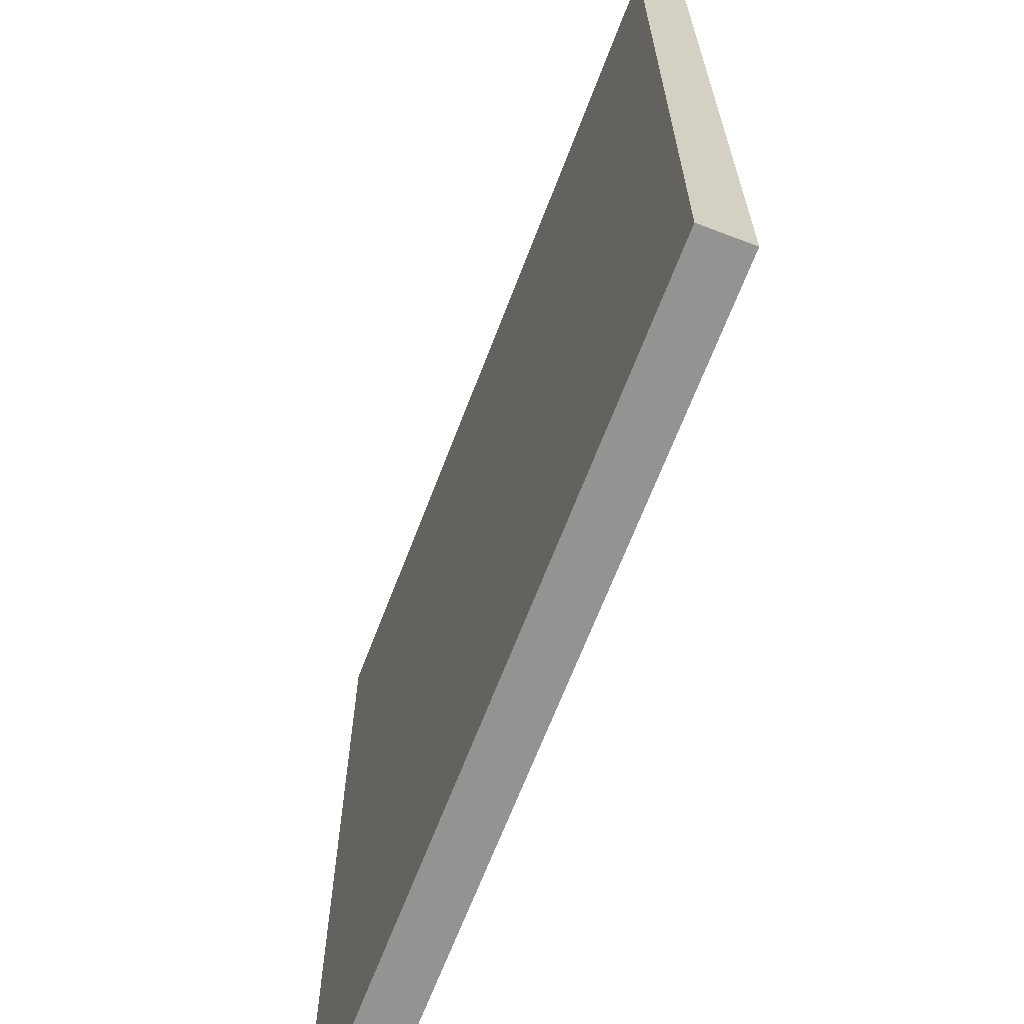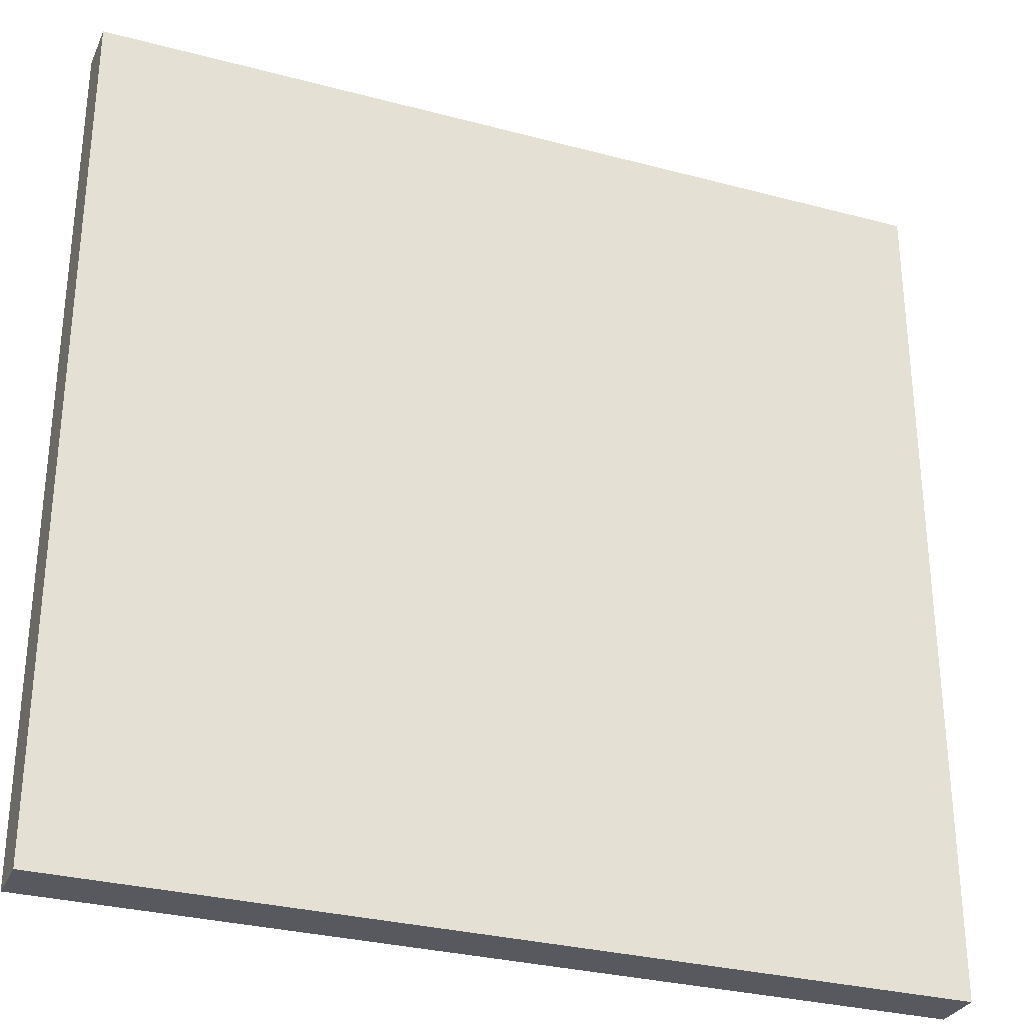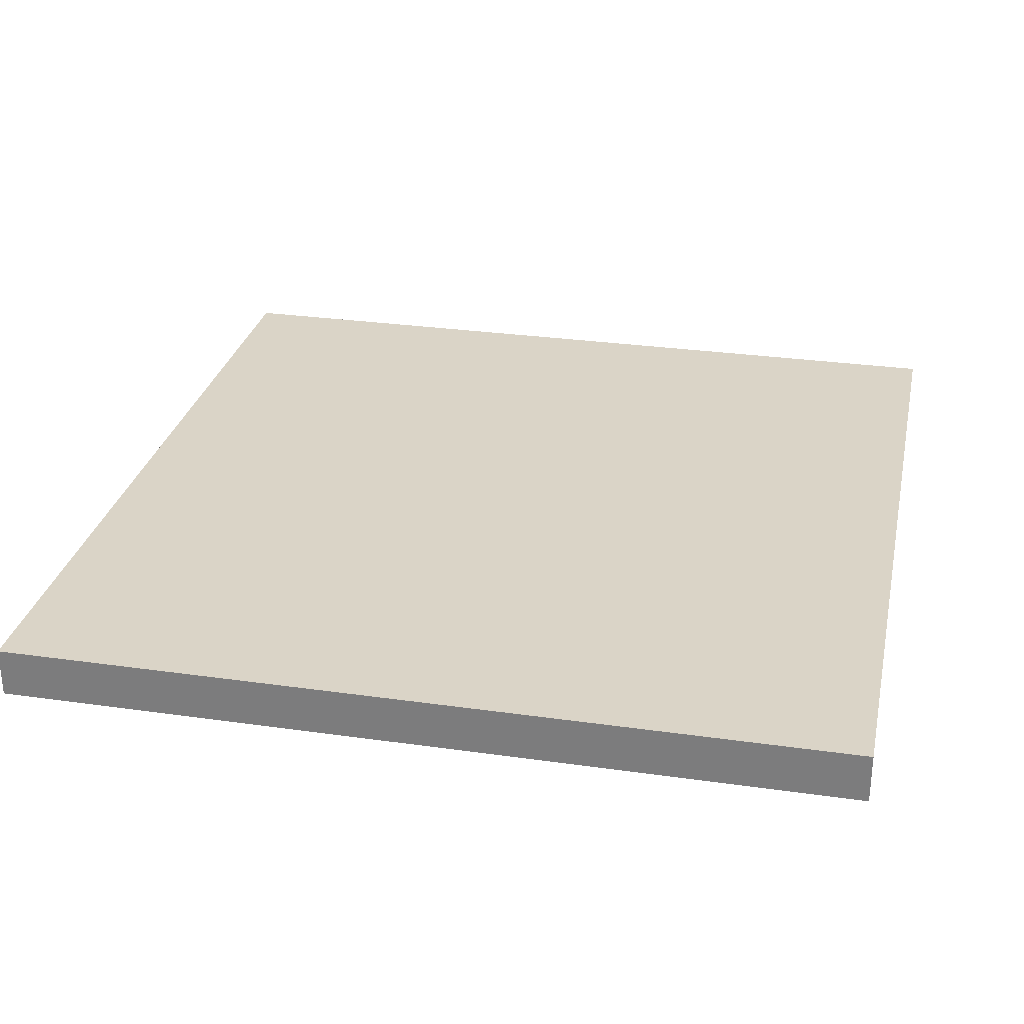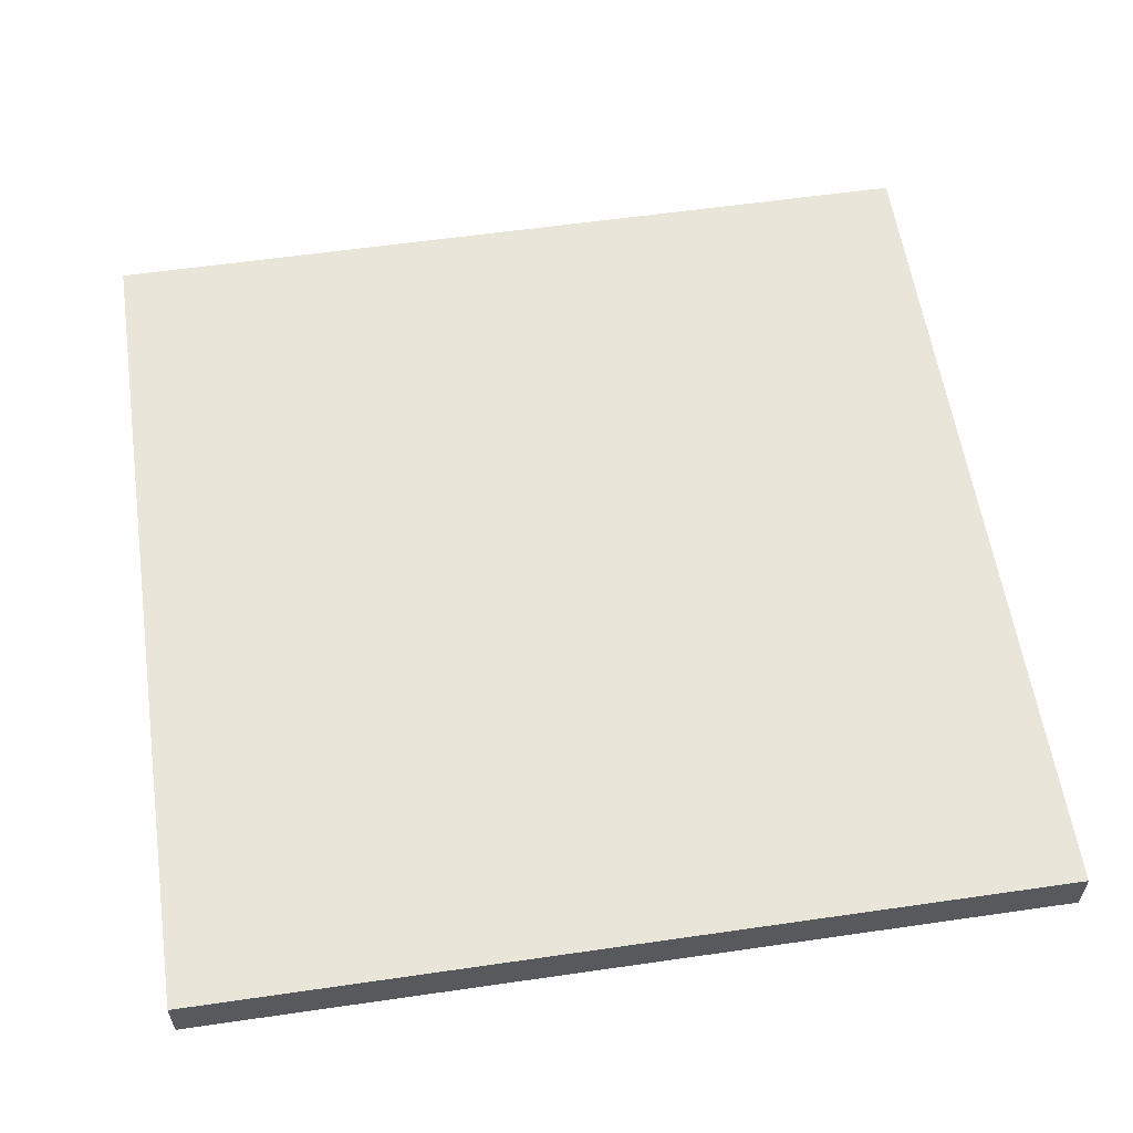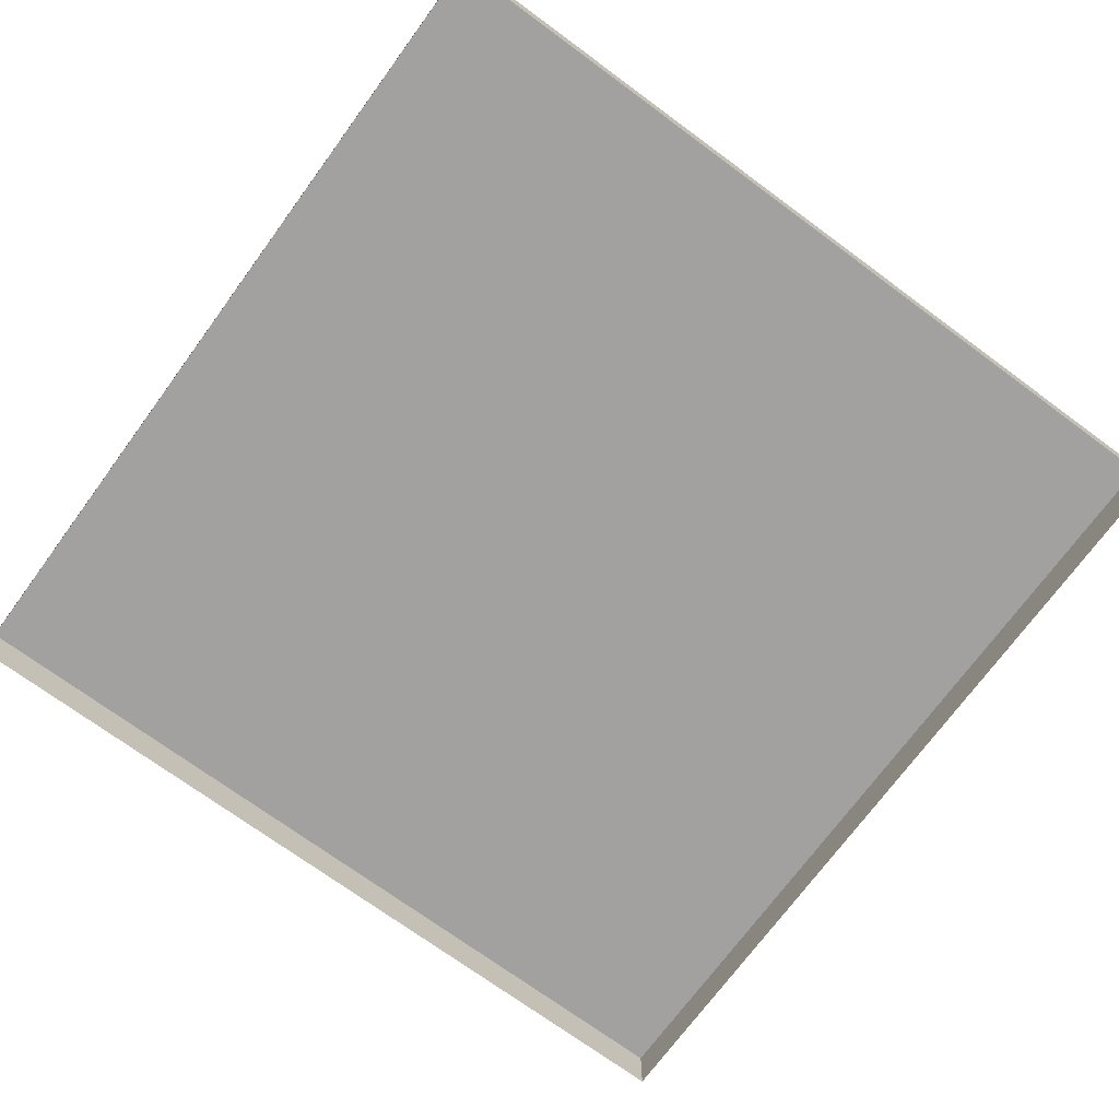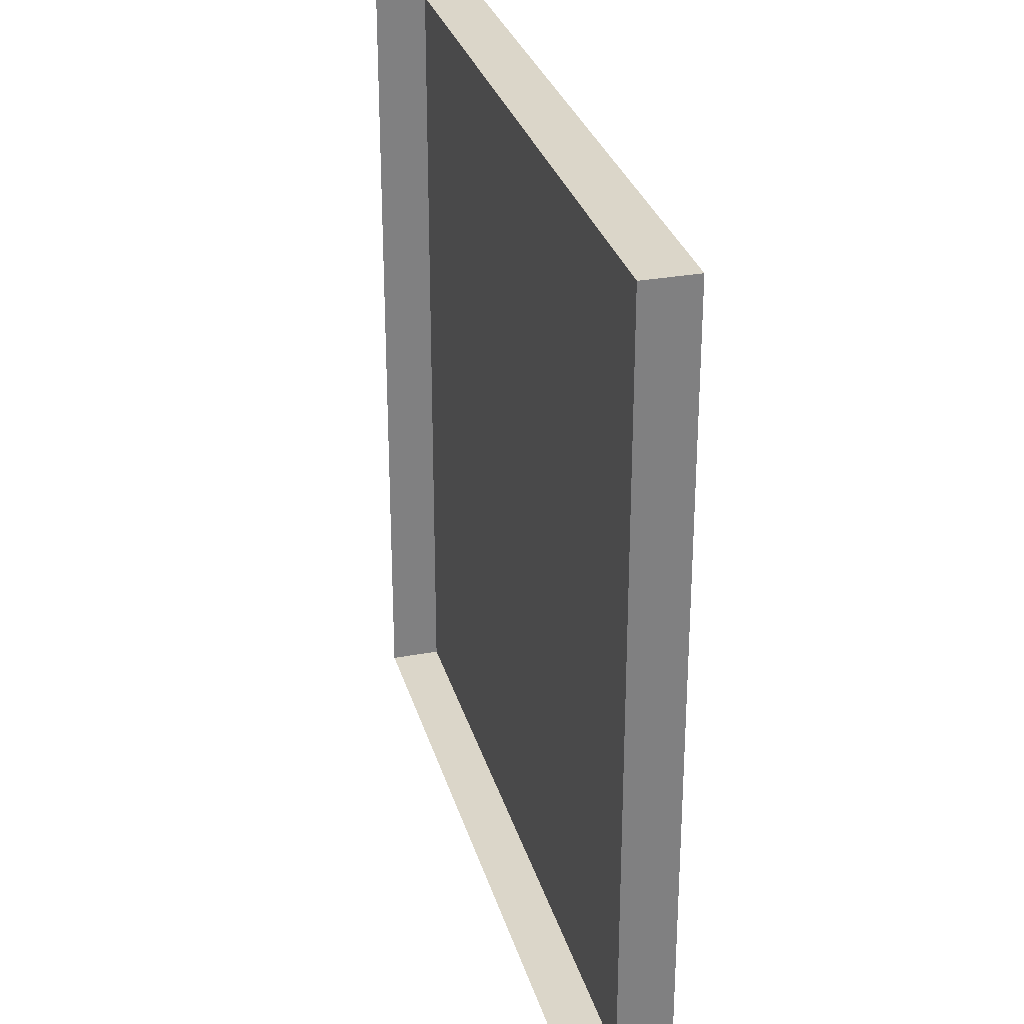
<metadata>
{"format":"obj","ext":"obj","renderer":"f3d","projection":"perspective","resolution":1024,"background":"white","views":[{"elev":-66.6,"azim":-110.9,"up":"+Z"},{"elev":-30.4,"azim":158.9,"up":"+Z"},{"elev":28.9,"azim":102.0,"up":"+Y"},{"elev":58.2,"azim":-98.5,"up":"+Y"},{"elev":-72.3,"azim":-126.3,"up":"+Y"},{"elev":29.9,"azim":74.9,"up":"+Z"}]}
</metadata>
<code>
o droga_chodnik
v 2.037 0 -2.037
v -2.037 0 -2.037
v 2.037 -0 2.037
v -2.037 -0 2.037
v 2.037 0.2376 2.037
v 2.037 0.2376 -2.037
v -2.037 0.2376 -2.037
v -2.037 0.2376 2.037
f 6 7 8 5
f 3 1 6 5
f 1 2 7 6
f 2 4 8 7
f 4 3 5 8

</code>
